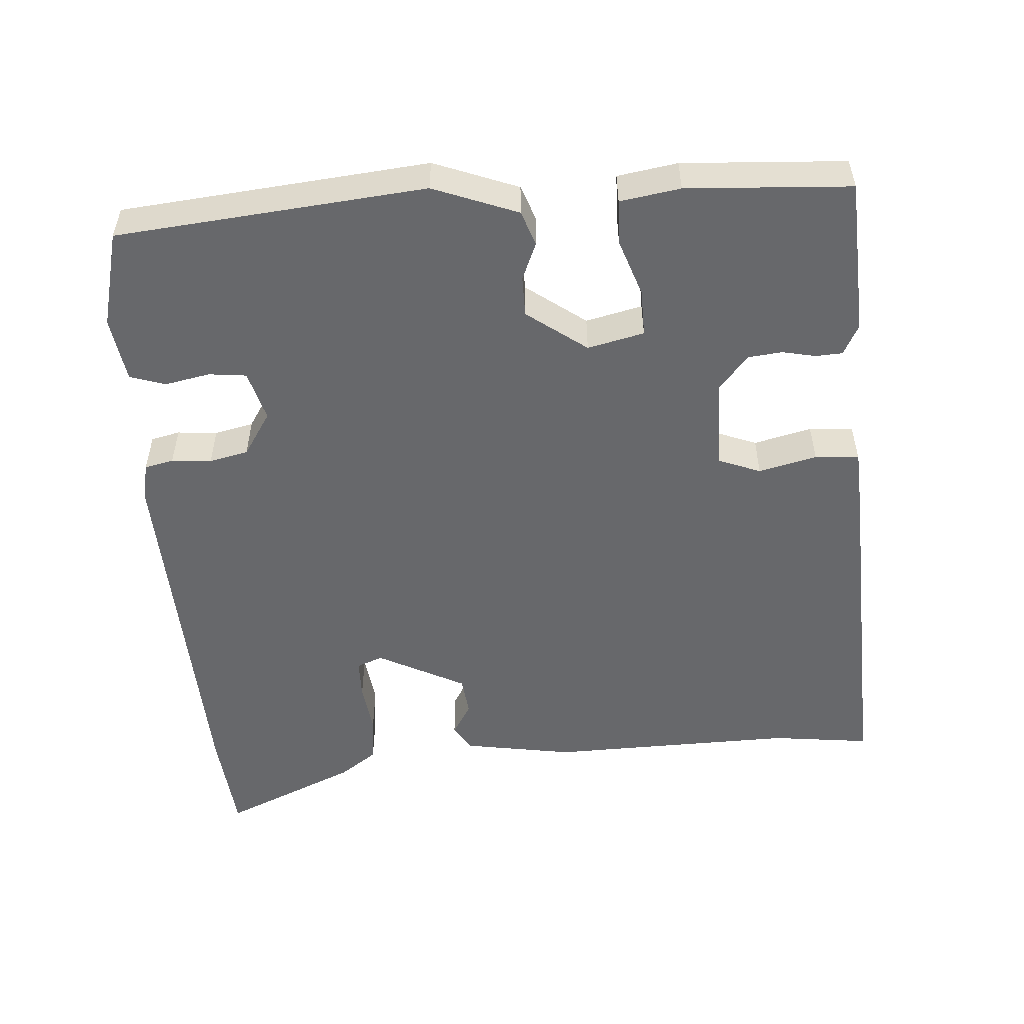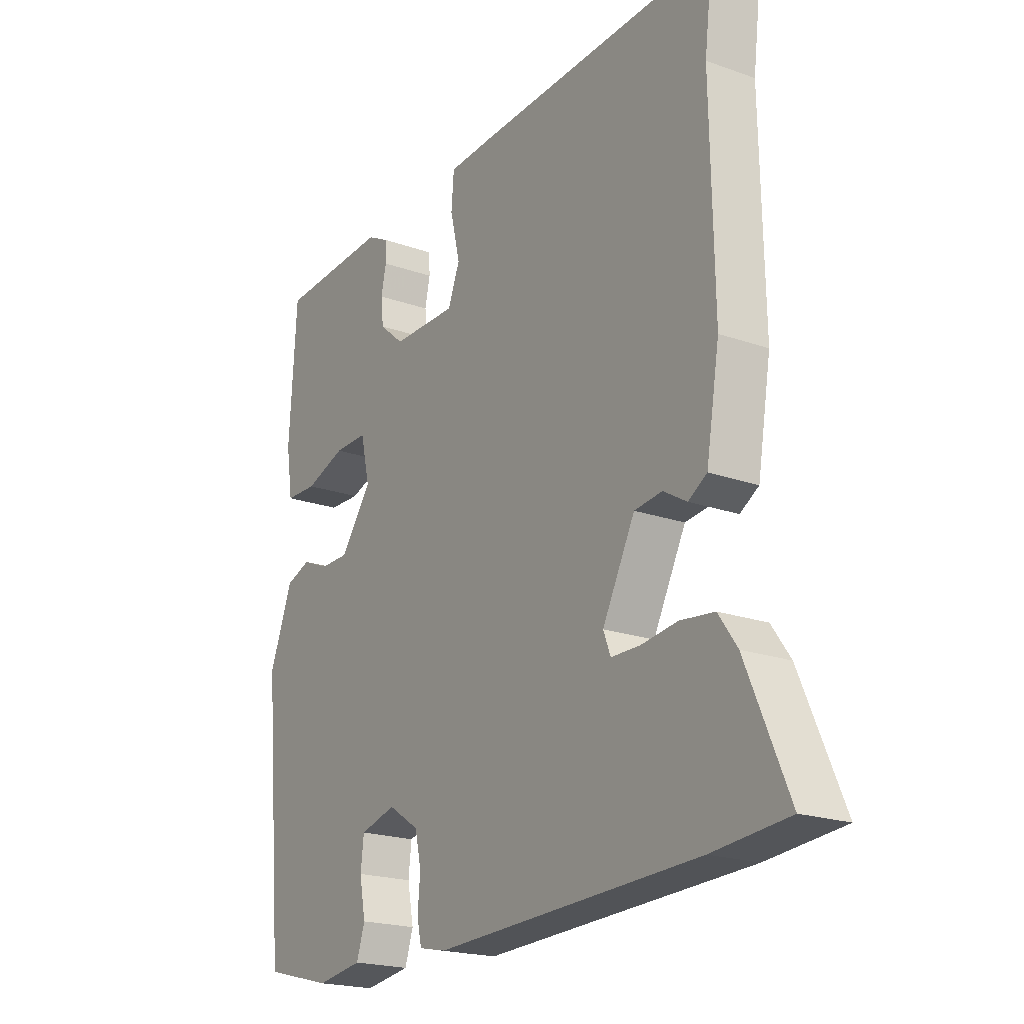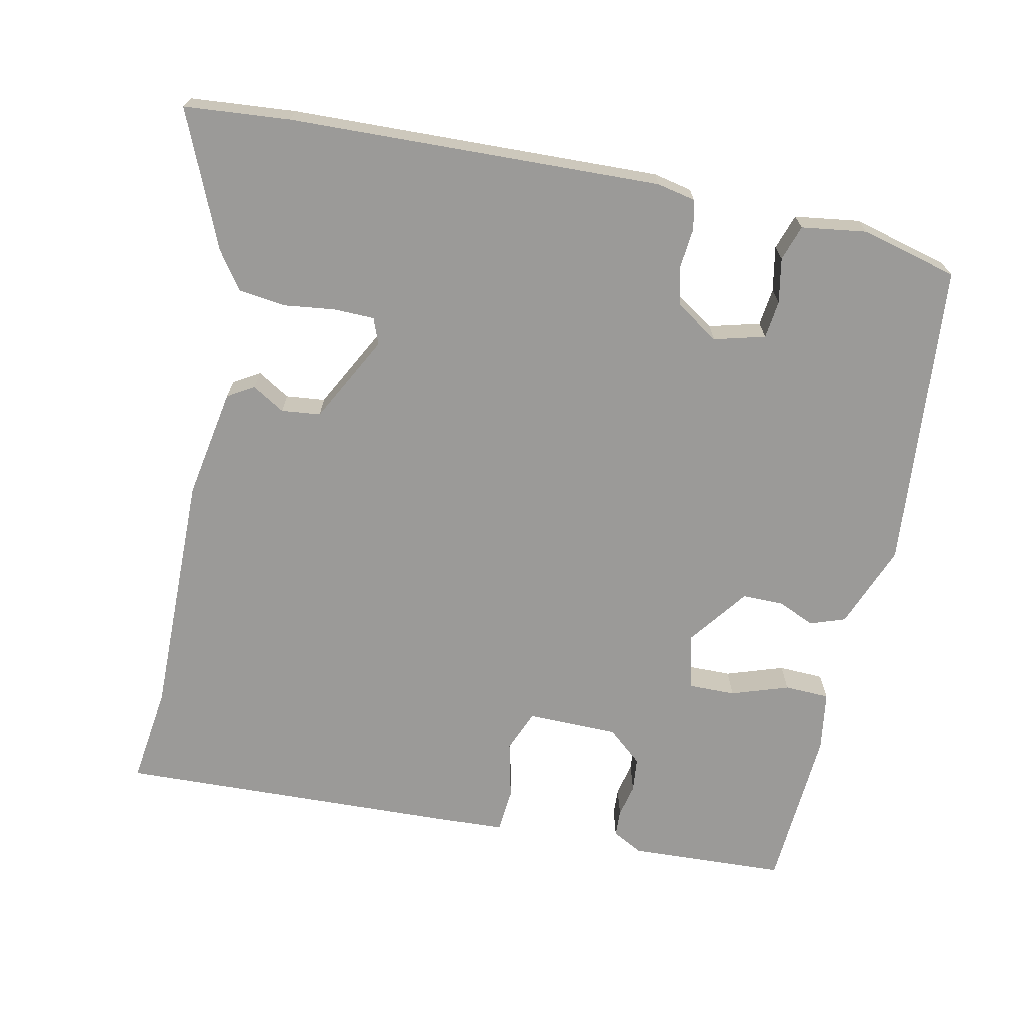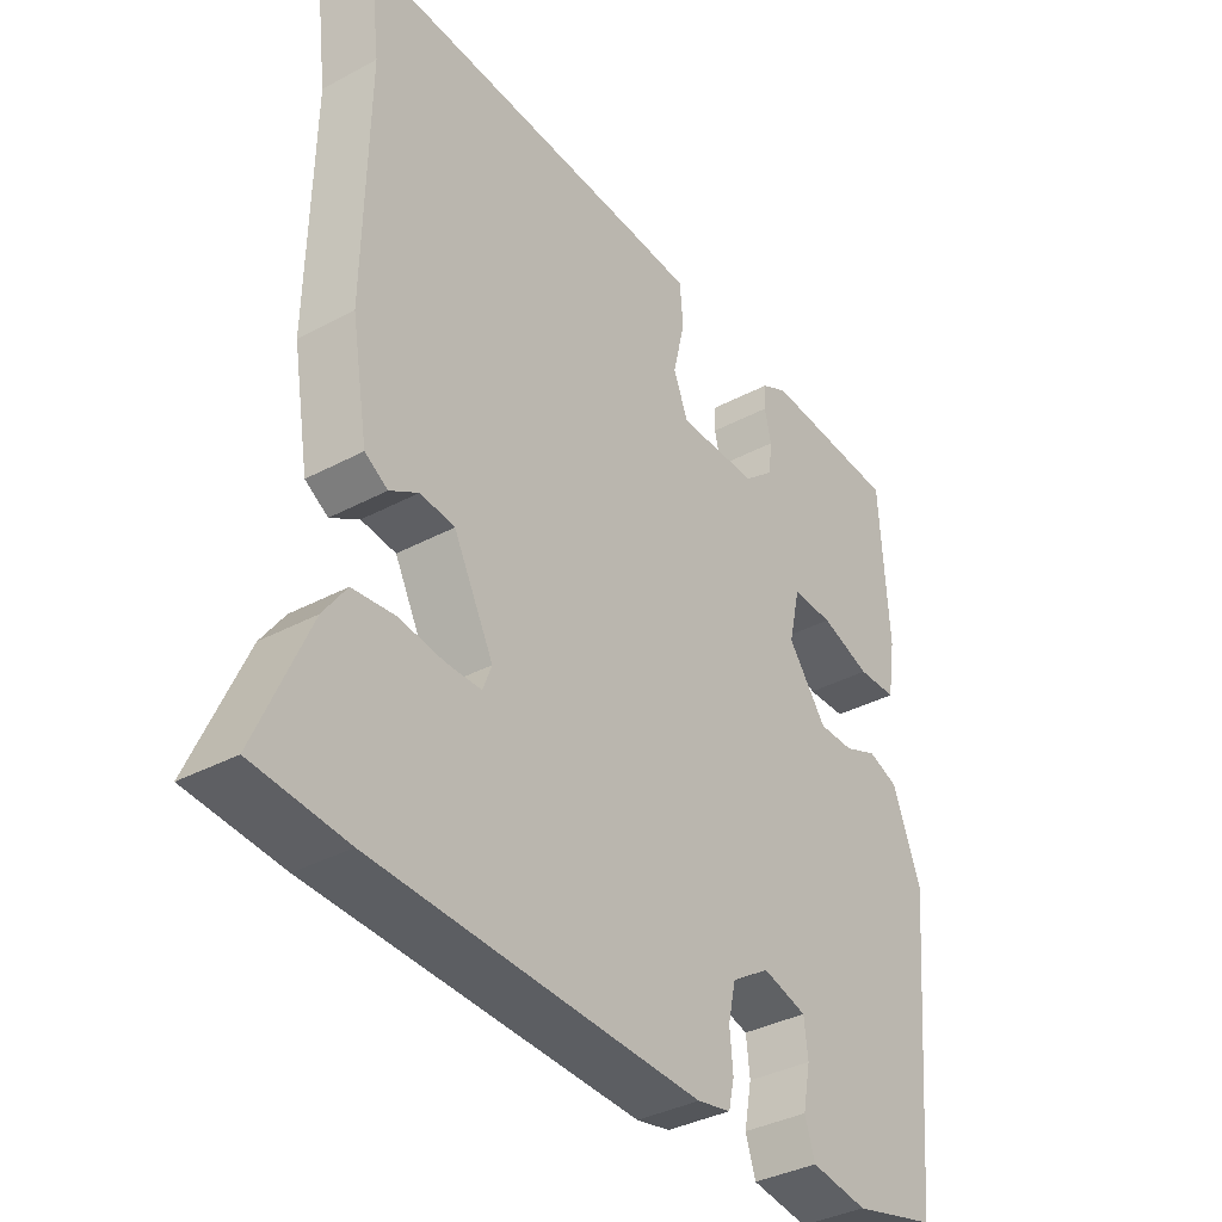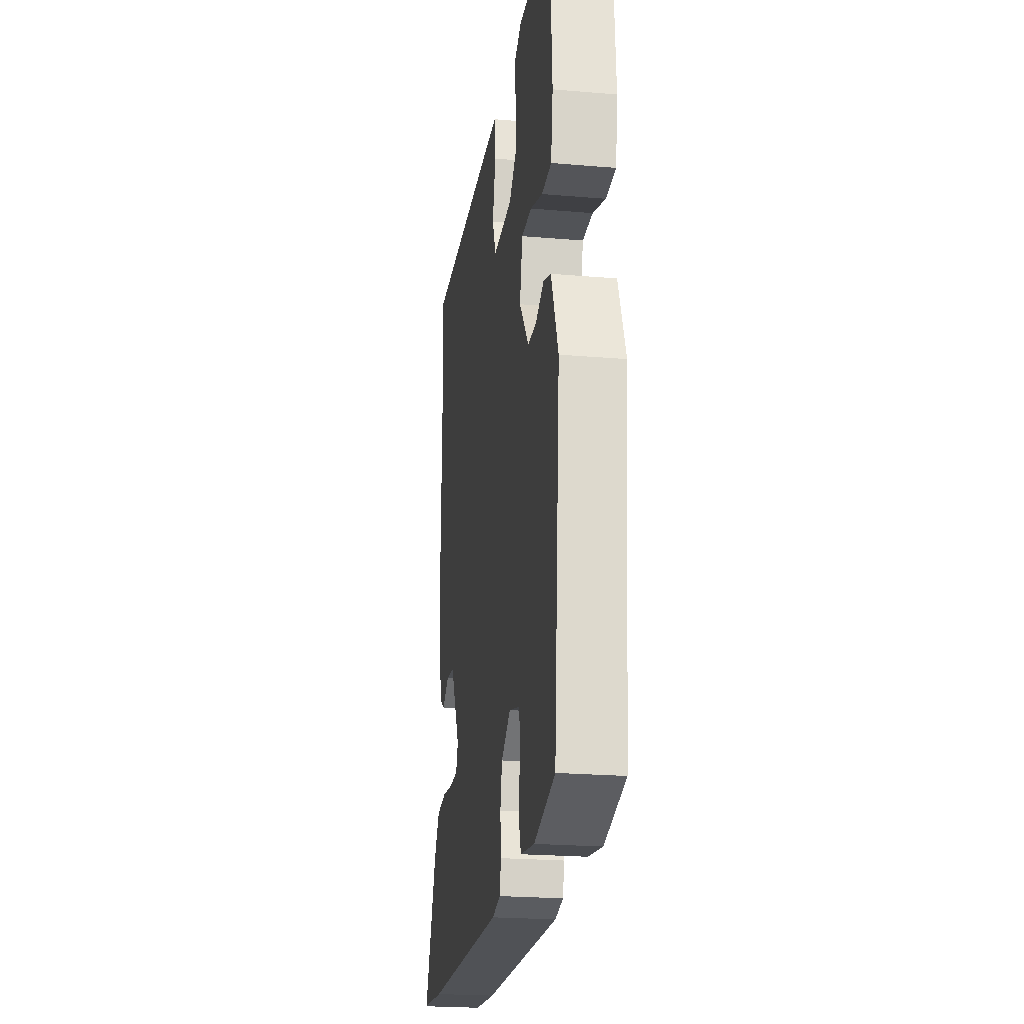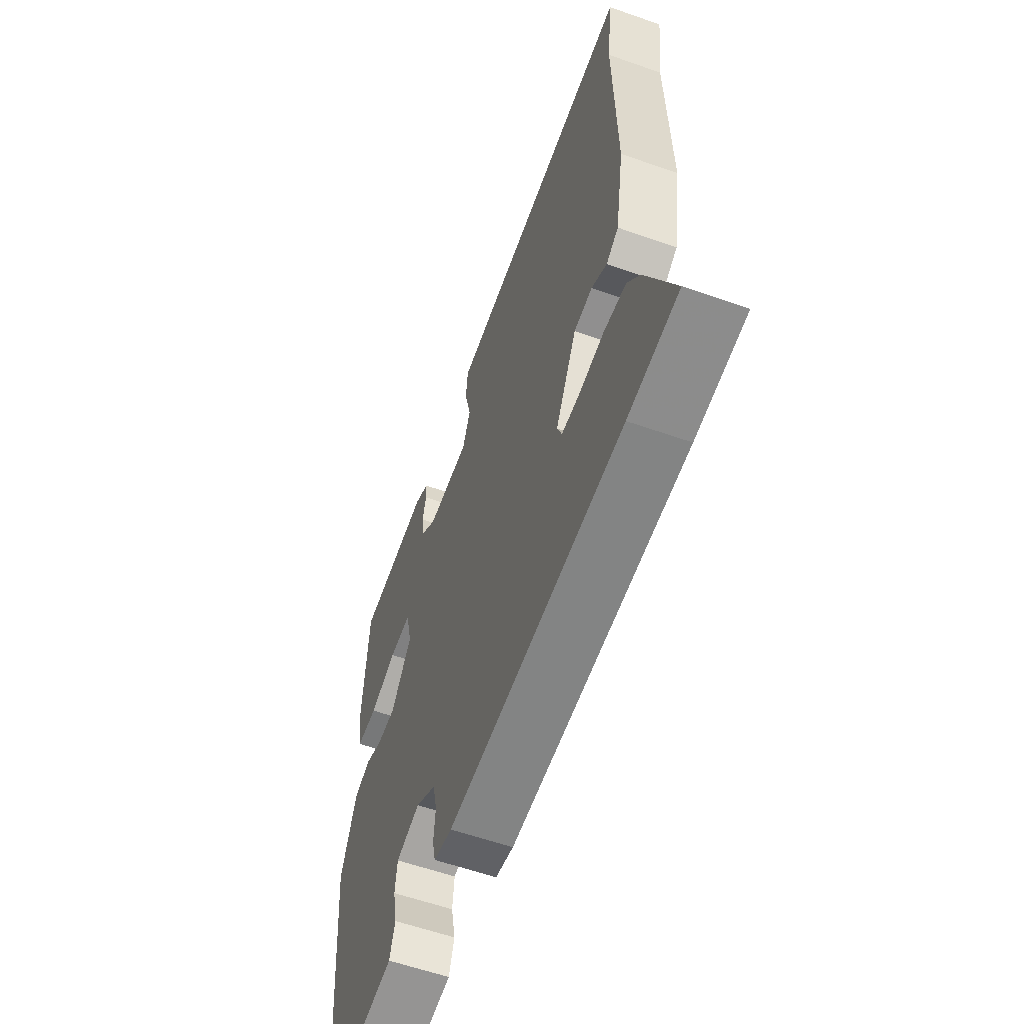
<metadata>
{"format":"obj","ext":"obj","renderer":"f3d","projection":"perspective","resolution":1024,"background":"white","views":[{"elev":-52.5,"azim":-85.7,"up":"+Y"},{"elev":-20.5,"azim":57.3,"up":"+Z"},{"elev":-69.4,"azim":167.9,"up":"+Y"},{"elev":-36.3,"azim":124.9,"up":"+Z"},{"elev":-22.8,"azim":-98.3,"up":"+Z"},{"elev":-59.2,"azim":70.1,"up":"+Z"}]}
</metadata>
<code>
v 0.504 0.07 0.533
v 0.487 0.07 0.397
v 0.493 0.07 0.056
v 0.467 0.07 -0.096
v 0.431 0.07 -0.118
v 0.386 0.07 -0.091
v 0.332 0.07 -0.097
v 0.269 0.07 -0.218
v 0.283 0.07 -0.254
v 0.338 0.07 -0.255
v 0.409 0.07 -0.246
v 0.475 0.07 -0.254
v 0.511 0.07 -0.305
v 0.592 0.07 -0.492
v 0.446 0.07 -0.505
v -0.067 0.07 -0.524
v -0.12 0.07 -0.513
v -0.129 0.07 -0.473
v -0.124 0.07 -0.418
v -0.136 0.07 -0.364
v -0.196 0.07 -0.325
v -0.266 0.07 -0.344
v -0.272 0.07 -0.396
v -0.26 0.07 -0.458
v -0.276 0.07 -0.507
v -0.366 0.07 -0.52
v -0.499 0.07 -0.486
v -0.538 0.07 -0.061
v -0.493 0.07 0.055
v -0.445 0.07 0.072
v -0.393 0.07 0.05
v -0.337 0.07 0.05
v -0.276 0.07 0.132
v -0.294 0.07 0.21
v -0.359 0.07 0.209
v -0.438 0.07 0.182
v -0.5 0.07 0.184
v -0.513 0.07 0.267
v -0.499 0.07 0.493
v -0.283 0.07 0.504
v -0.241 0.07 0.482
v -0.239 0.07 0.445
v -0.249 0.07 0.399
v -0.244 0.07 0.352
v -0.196 0.07 0.311
v -0.07 0.07 0.31
v -0.047 0.07 0.368
v -0.066 0.07 0.448
v -0.061 0.07 0.509
v 0.03 0.07 0.514
v 0.504 0 0.533
v 0.487 0 0.397
v 0.493 0 0.056
v 0.467 0 -0.096
v 0.431 0 -0.118
v 0.386 0 -0.091
v 0.332 0 -0.097
v 0.269 0 -0.218
v 0.283 0 -0.254
v 0.338 0 -0.255
v 0.409 0 -0.246
v 0.475 0 -0.254
v 0.511 0 -0.305
v 0.592 0 -0.492
v 0.446 0 -0.505
v -0.067 0 -0.524
v -0.12 0 -0.513
v -0.129 0 -0.473
v -0.124 0 -0.418
v -0.136 0 -0.364
v -0.196 0 -0.325
v -0.266 0 -0.344
v -0.272 0 -0.396
v -0.26 0 -0.458
v -0.276 0 -0.507
v -0.366 0 -0.52
v -0.499 0 -0.486
v -0.538 0 -0.061
v -0.493 0 0.055
v -0.445 0 0.072
v -0.393 0 0.05
v -0.337 0 0.05
v -0.276 0 0.132
v -0.294 0 0.21
v -0.359 0 0.209
v -0.438 0 0.182
v -0.5 0 0.184
v -0.513 0 0.267
v -0.499 0 0.493
v -0.283 0 0.504
v -0.241 0 0.482
v -0.239 0 0.445
v -0.249 0 0.399
v -0.244 0 0.352
v -0.196 0 0.311
v -0.07 0 0.31
v -0.047 0 0.368
v -0.066 0 0.448
v -0.061 0 0.509
v 0.03 0 0.514
f 47 48 49 50
f 46 47 50 1
f 40 41 42 43
f 40 43 44
f 39 40 44
f 38 39 44 45
f 35 36 37 38
f 34 35 38 45
f 28 29 30 31
f 28 31 32
f 27 28 32
f 26 27 32 33
f 23 24 25 26
f 22 23 26 33
f 16 17 18 19
f 16 19 20
f 15 16 20
f 14 15 20 21
f 10 11 12 13
f 9 10 13 14
f 3 4 5 6
f 2 3 6 7
f 46 1 2 7
f 33 34 45 46
f 21 22 33 46
f 21 46 7 8
f 9 14 21
f 8 9 21
f 100 99 98 97
f 51 100 97 96
f 93 92 91 90
f 94 93 90
f 94 90 89
f 95 94 89 88
f 88 87 86 85
f 95 88 85 84
f 81 80 79 78
f 82 81 78
f 82 78 77
f 83 82 77 76
f 76 75 74 73
f 83 76 73 72
f 69 68 67 66
f 70 69 66
f 70 66 65
f 71 70 65 64
f 63 62 61 60
f 64 63 60 59
f 56 55 54 53
f 57 56 53 52
f 57 52 51 96
f 96 95 84 83
f 96 83 72 71
f 58 57 96 71
f 71 64 59
f 71 59 58
f 1 51 52 2
f 2 52 53 3
f 3 53 54 4
f 4 54 55 5
f 5 55 56 6
f 6 56 57 7
f 7 57 58 8
f 8 58 59 9
f 9 59 60 10
f 10 60 61 11
f 11 61 62 12
f 12 62 63 13
f 13 63 64 14
f 14 64 65 15
f 15 65 66 16
f 16 66 67 17
f 17 67 68 18
f 18 68 69 19
f 19 69 70 20
f 20 70 71 21
f 21 71 72 22
f 22 72 73 23
f 23 73 74 24
f 24 74 75 25
f 25 75 76 26
f 26 76 77 27
f 27 77 78 28
f 28 78 79 29
f 29 79 80 30
f 30 80 81 31
f 31 81 82 32
f 32 82 83 33
f 33 83 84 34
f 34 84 85 35
f 35 85 86 36
f 36 86 87 37
f 37 87 88 38
f 38 88 89 39
f 39 89 90 40
f 40 90 91 41
f 41 91 92 42
f 42 92 93 43
f 43 93 94 44
f 44 94 95 45
f 45 95 96 46
f 46 96 97 47
f 47 97 98 48
f 48 98 99 49
f 49 99 100 50
f 50 100 51 1

</code>
